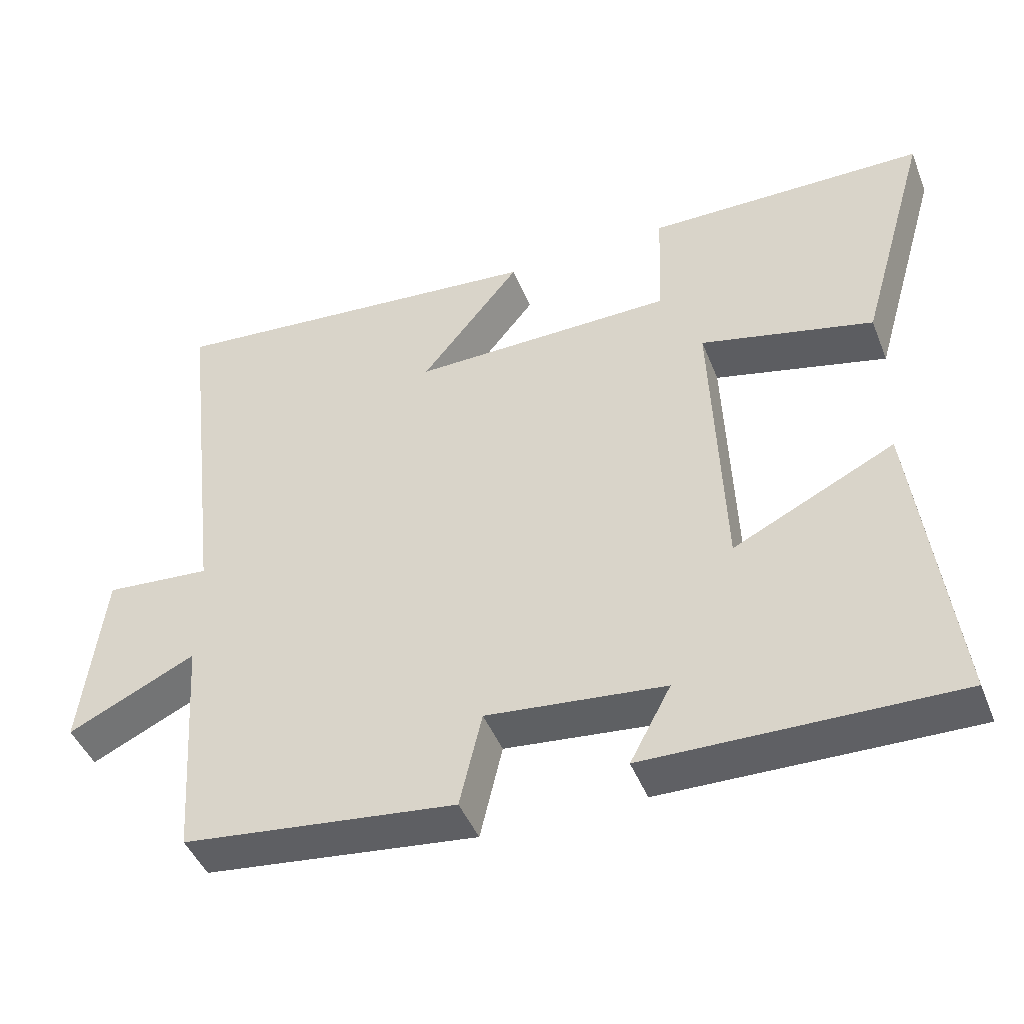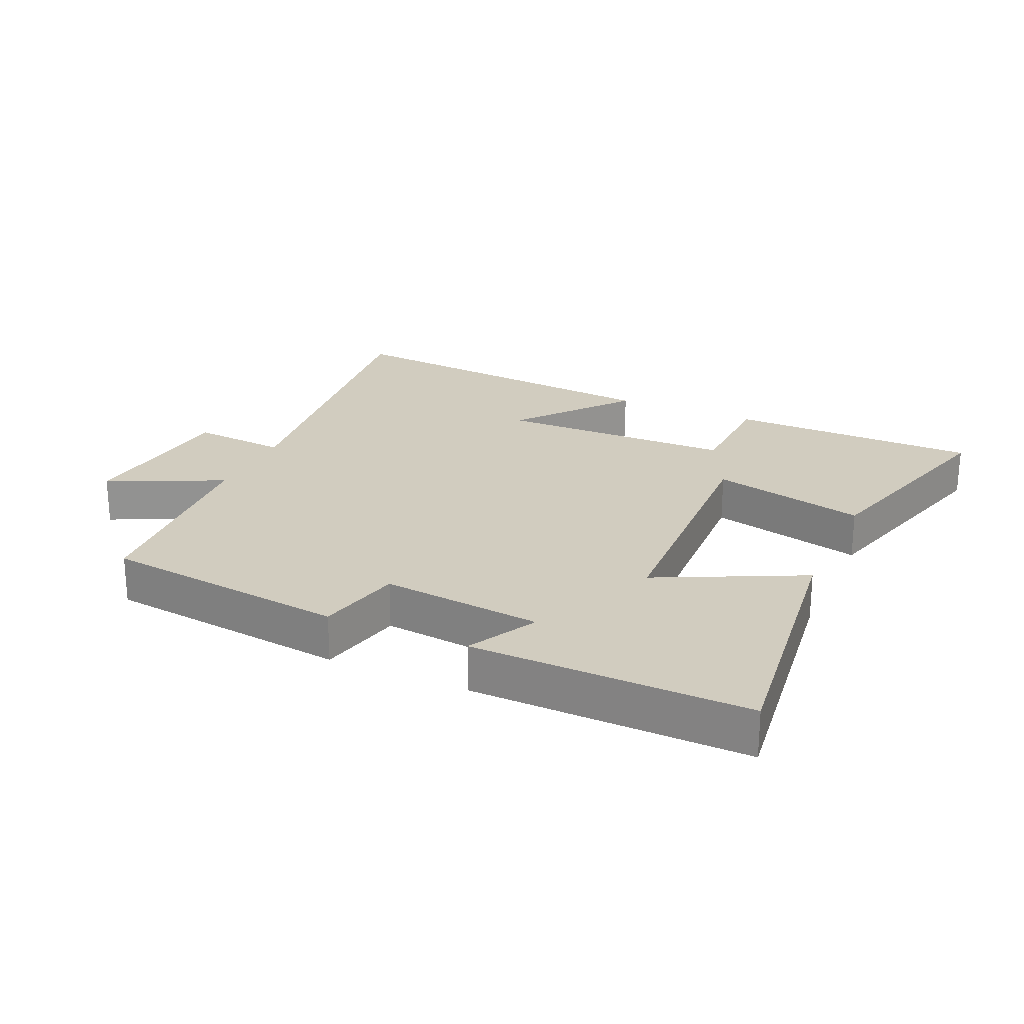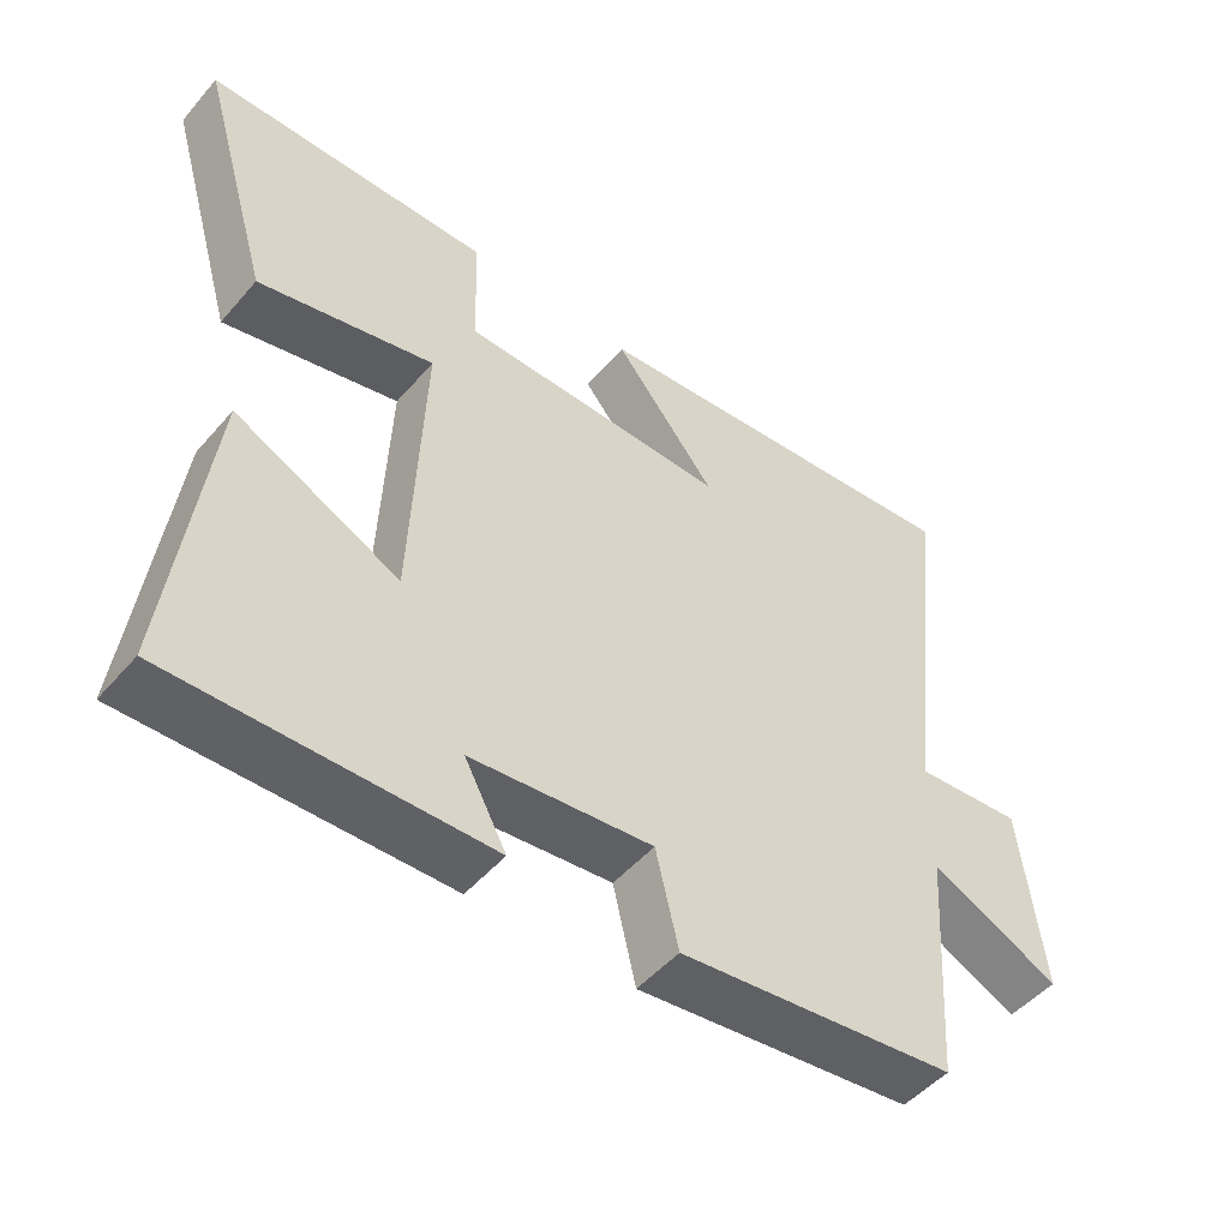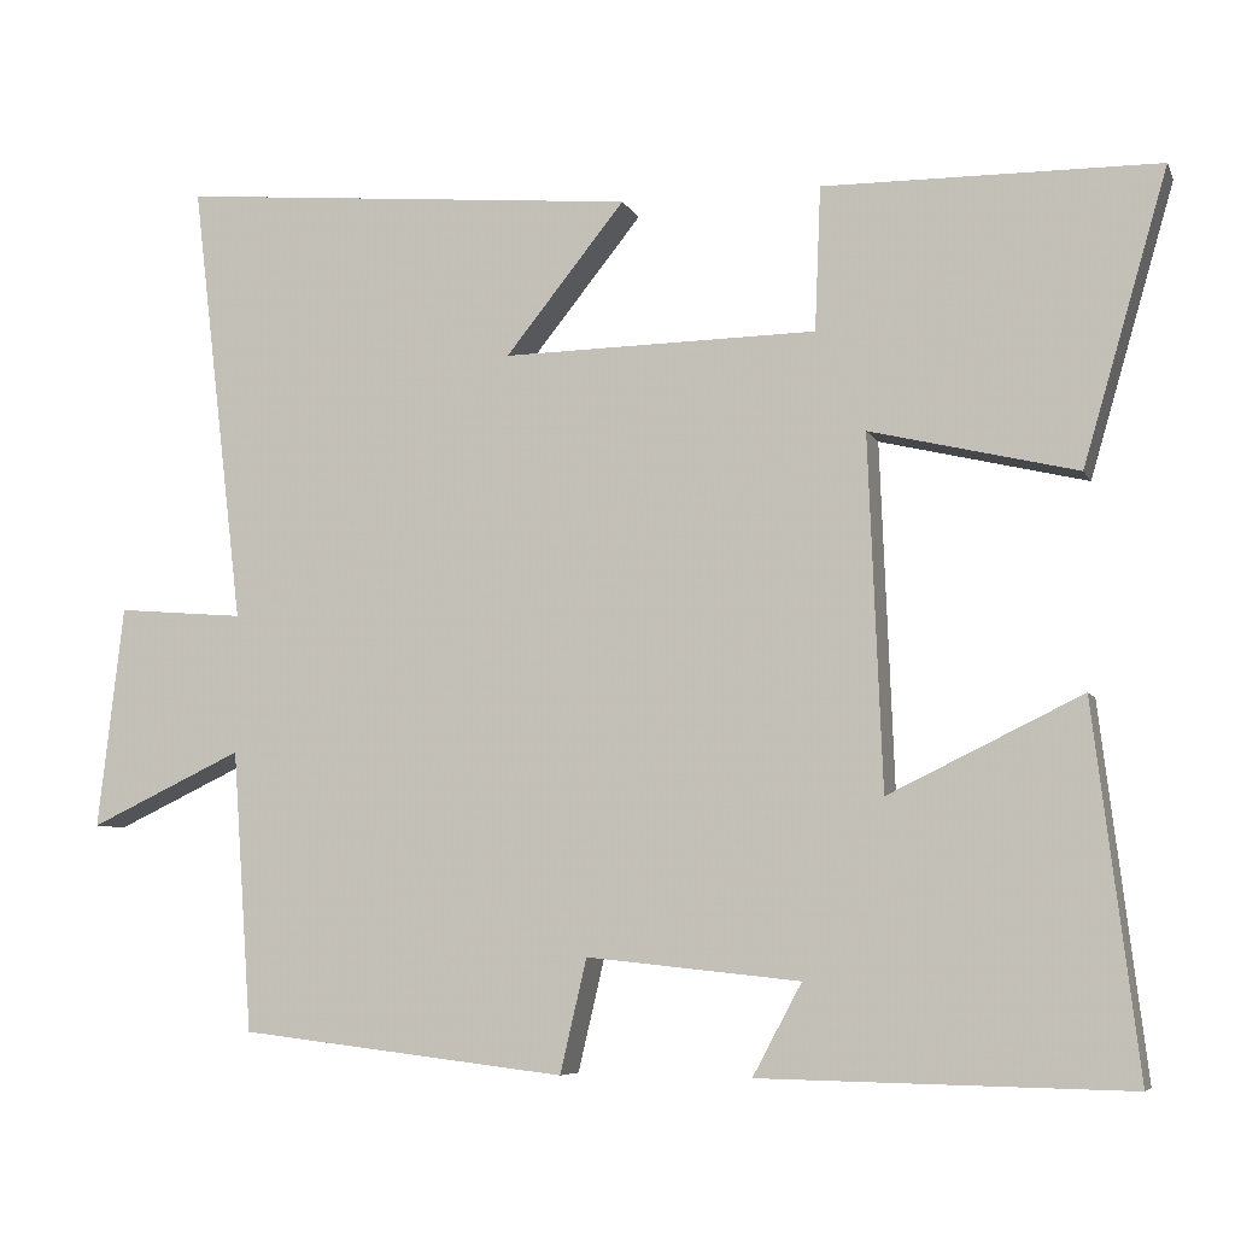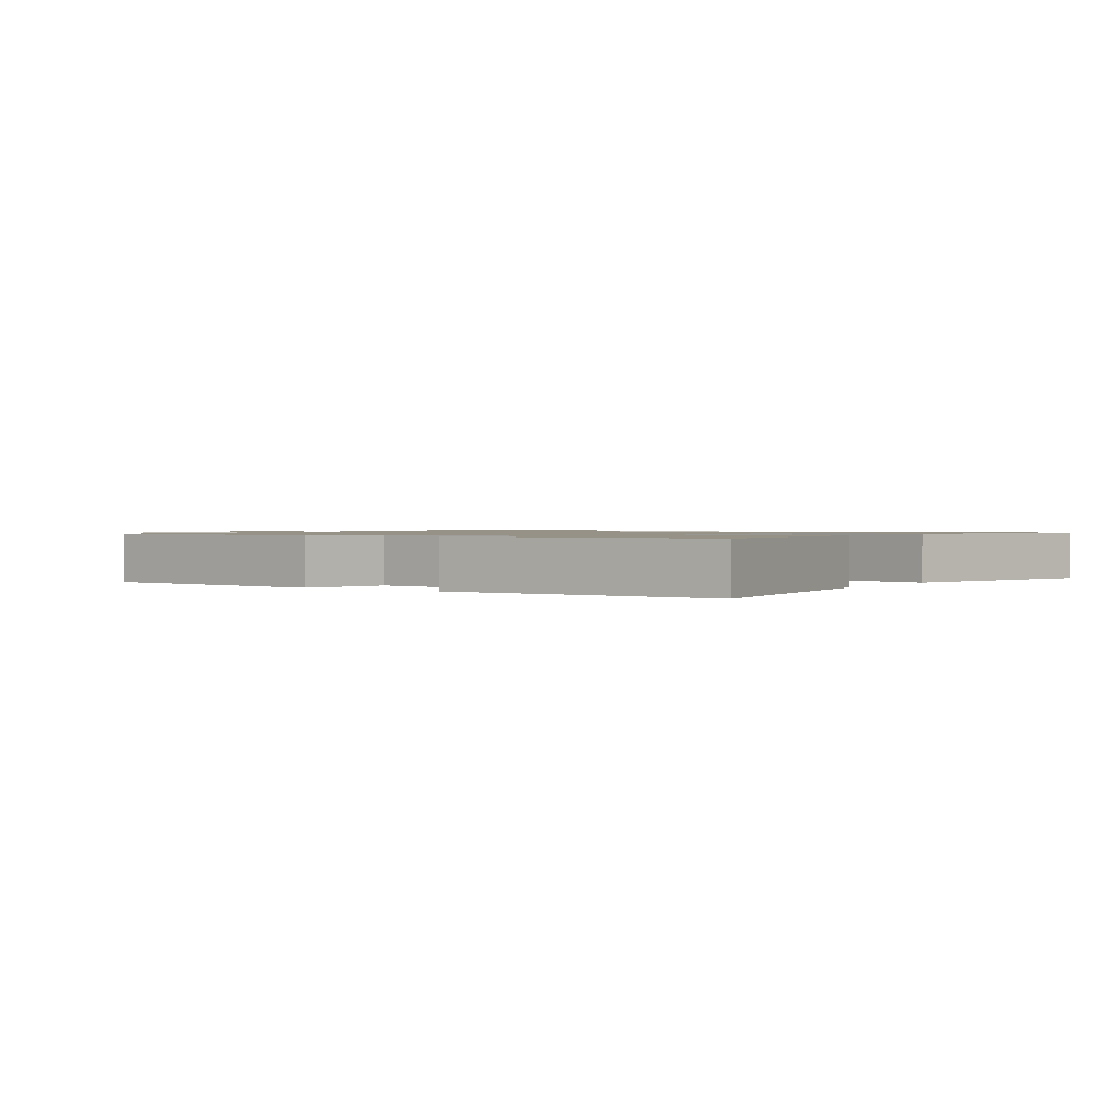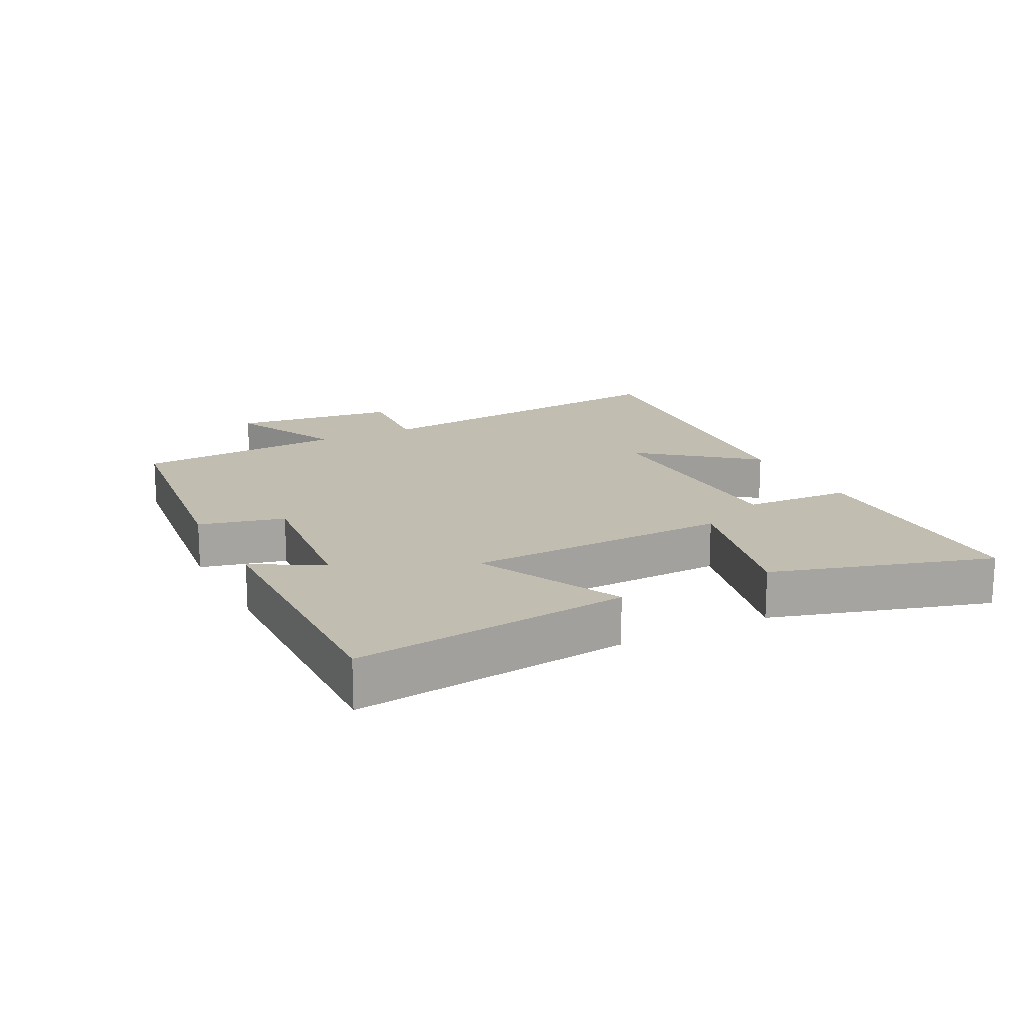
<metadata>
{"format":"obj","ext":"obj","renderer":"f3d","projection":"perspective","resolution":1024,"background":"white","views":[{"elev":-45.1,"azim":-159.0,"up":"+Z"},{"elev":23.8,"azim":-155.9,"up":"+Y"},{"elev":-49.6,"azim":-39.0,"up":"+Z"},{"elev":-6.6,"azim":-163.5,"up":"+Z"},{"elev":1.1,"azim":-146.5,"up":"+Y"},{"elev":16.7,"azim":-116.9,"up":"+Y"}]}
</metadata>
<code>
v -0.552 0.07 -0.508
v -0.5 0.07 -0.083
v -0.276 0.07 -0.192
v -0.26 0.07 0.216
v -0.5 0.07 0.159
v -0.598 0.07 0.496
v -0.21 0.07 0.5
v -0.203 0.07 0.333
v 0.163 0.07 0.327
v 0.024 0.07 0.5
v 0.561 0.07 0.548
v 0.5 0.07 0.033
v 0.648 0.07 0.045
v 0.678 0.07 -0.213
v 0.5 0.07 -0.129
v 0.477 0.07 -0.455
v 0.097 0.07 -0.5
v 0.066 0.07 -0.368
v -0.182 0.07 -0.394
v -0.125 0.07 -0.5
v -0.552 0 -0.508
v -0.5 0 -0.083
v -0.276 0 -0.192
v -0.26 0 0.216
v -0.5 0 0.159
v -0.598 0 0.496
v -0.21 0 0.5
v -0.203 0 0.333
v 0.163 0 0.327
v 0.024 0 0.5
v 0.561 0 0.548
v 0.5 0 0.033
v 0.648 0 0.045
v 0.678 0 -0.213
v 0.5 0 -0.129
v 0.477 0 -0.455
v 0.097 0 -0.5
v 0.066 0 -0.368
v -0.182 0 -0.394
v -0.125 0 -0.5
f 19 20 1 2
f 18 19 2 3
f 15 16 17 18
f 15 18 3 4
f 12 13 14 15
f 12 15 4
f 9 10 11 12
f 8 9 12 4
f 6 7 8
f 4 5 6 8
f 22 21 40 39
f 23 22 39 38
f 38 37 36 35
f 24 23 38 35
f 35 34 33 32
f 24 35 32
f 32 31 30 29
f 24 32 29 28
f 28 27 26
f 28 26 25 24
f 1 21 22 2
f 2 22 23 3
f 3 23 24 4
f 4 24 25 5
f 5 25 26 6
f 6 26 27 7
f 7 27 28 8
f 8 28 29 9
f 9 29 30 10
f 10 30 31 11
f 11 31 32 12
f 12 32 33 13
f 13 33 34 14
f 14 34 35 15
f 15 35 36 16
f 16 36 37 17
f 17 37 38 18
f 18 38 39 19
f 19 39 40 20
f 20 40 21 1

</code>
